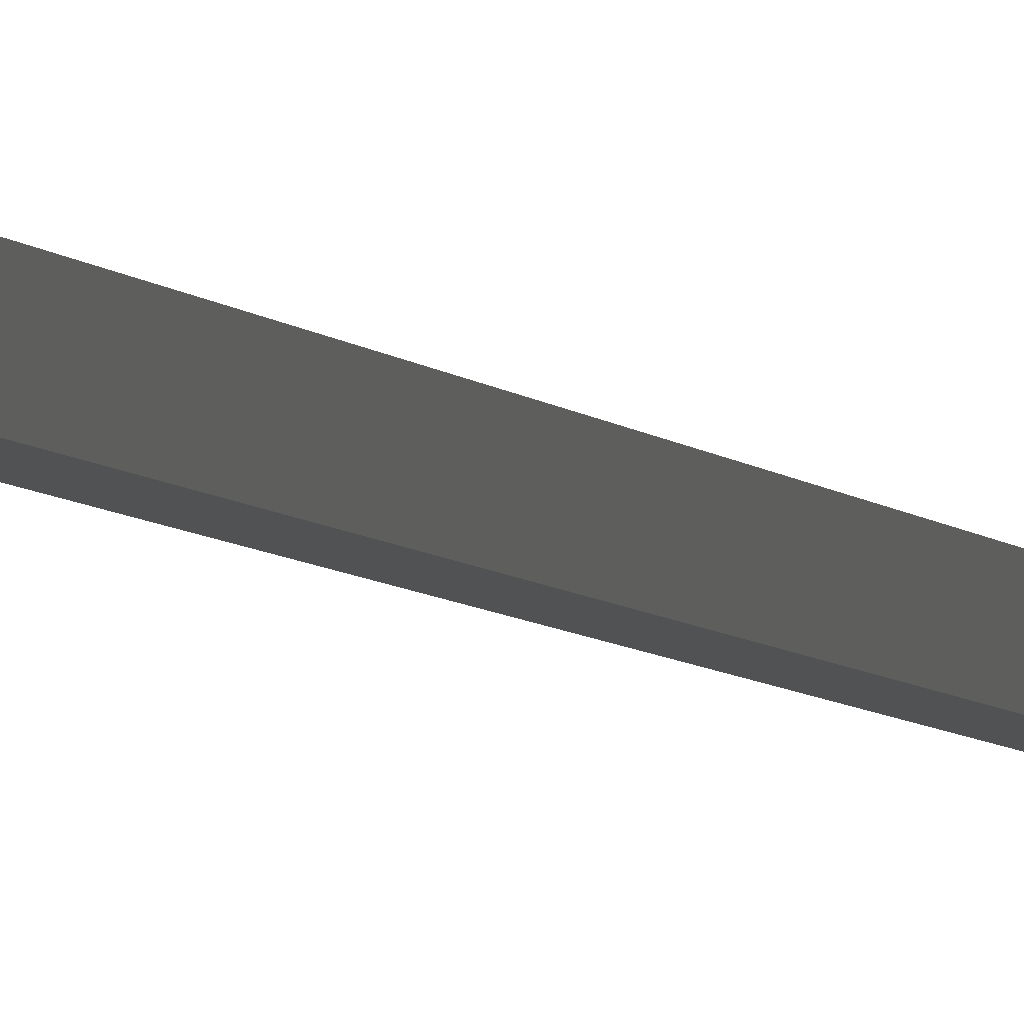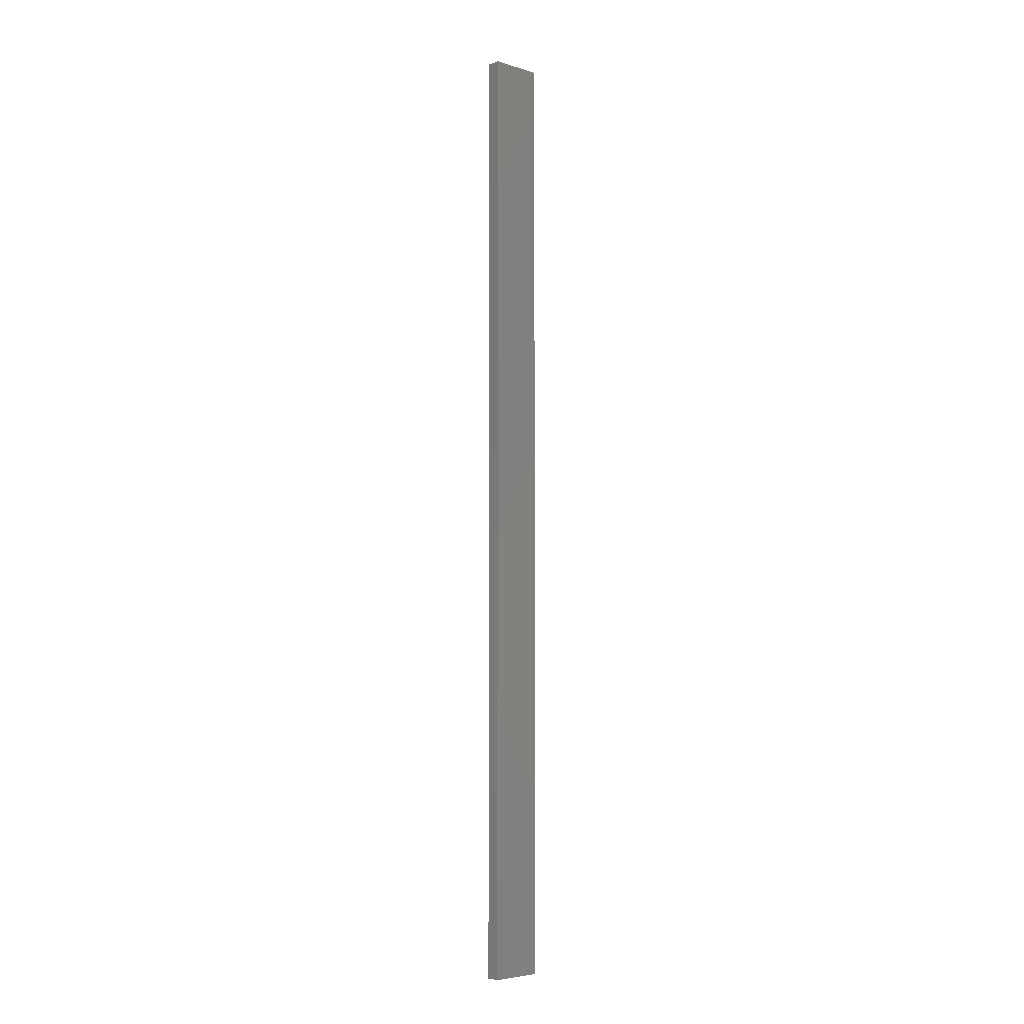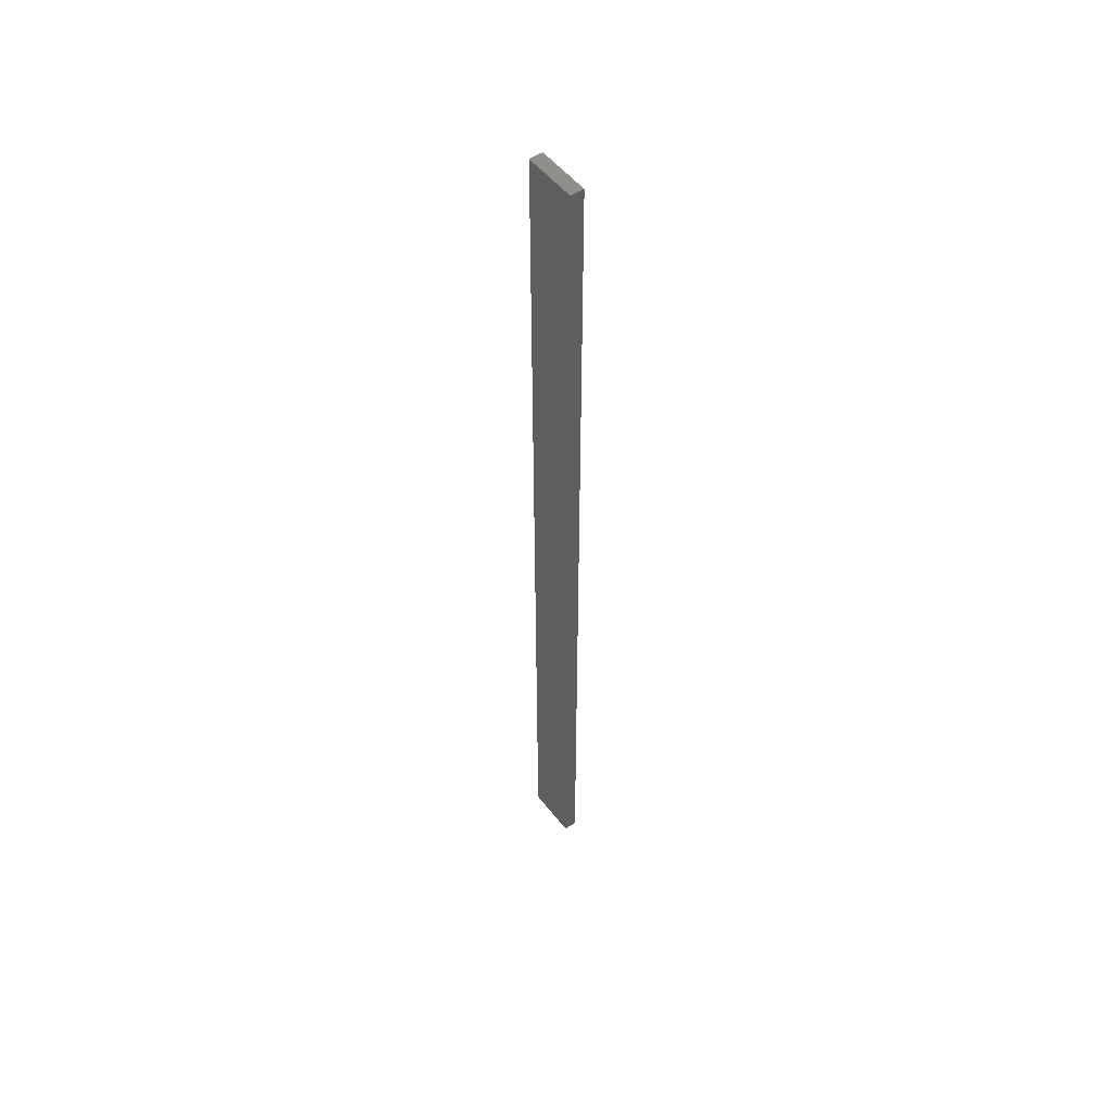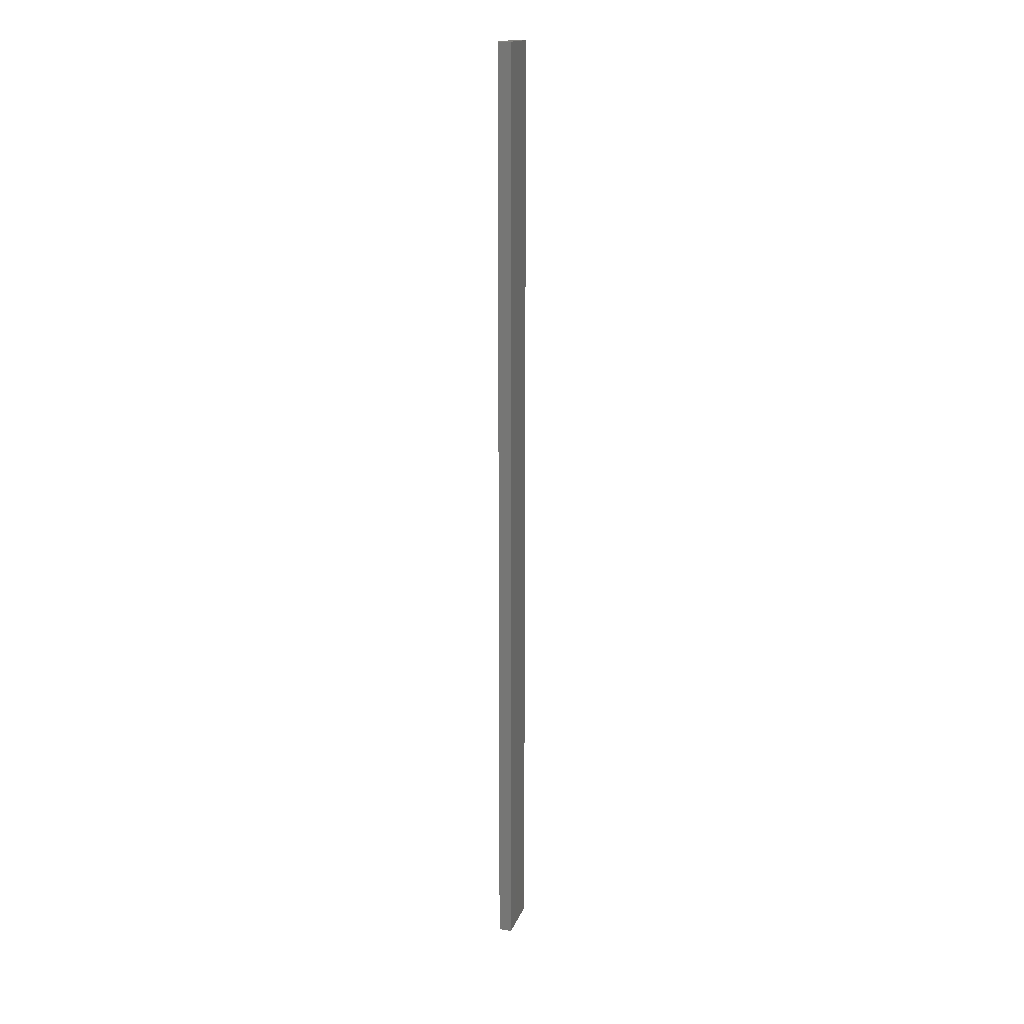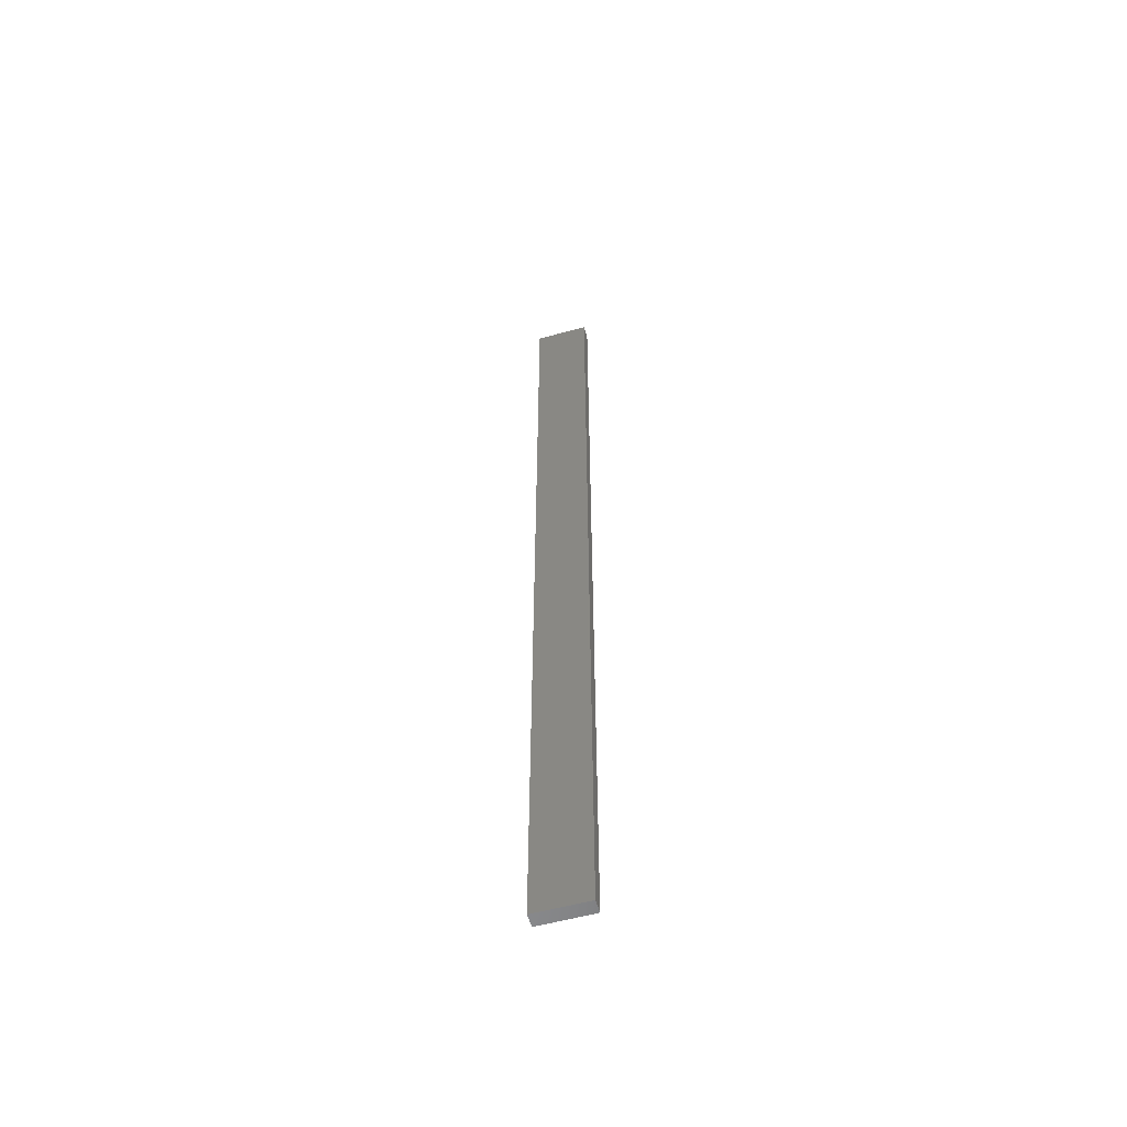
<metadata>
{"format":"stl","ext":"stl","renderer":"f3d","projection":"perspective","resolution":1024,"background":"white","views":[{"elev":-3.8,"azim":-166.8,"up":"+Y"},{"elev":-5.1,"azim":148.9,"up":"+Z"},{"elev":52.0,"azim":65.1,"up":"+Z"},{"elev":16.6,"azim":-61.8,"up":"+Z"},{"elev":-56.8,"azim":27.9,"up":"+Z"}]}
</metadata>
<code>
# stl→obj: 16 verts, 28 faces
v 18.96 -2.419 -295.5
v 18.96 -2.419 -299.1
v 19.02 -2.405 -299.1
v 19.02 -2.405 -295.5
v 19.09 -2.391 -299.1
v 19.09 -2.391 -295.5
v 19.15 -2.377 -299.1
v 19.15 -2.377 -295.5
v 19.14 -2.328 -299.1
v 19.14 -2.328 -295.5
v 18.95 -2.37 -299.1
v 19.01 -2.356 -295.5
v 19.01 -2.356 -299.1
v 19.08 -2.342 -299.1
v 18.95 -2.37 -295.5
v 19.08 -2.342 -295.5
f 1 2 3
f 4 3 5
f 4 1 3
f 6 5 7
f 6 4 5
f 8 6 7
f 8 7 9
f 10 8 9
f 11 12 13
f 13 12 14
f 15 12 11
f 14 16 9
f 12 16 14
f 16 10 9
f 1 15 11
f 1 11 2
f 16 6 10
f 10 6 8
f 12 4 16
f 16 4 6
f 15 1 12
f 12 1 4
f 5 14 9
f 5 9 7
f 3 13 14
f 3 14 5
f 2 11 13
f 2 13 3

</code>
